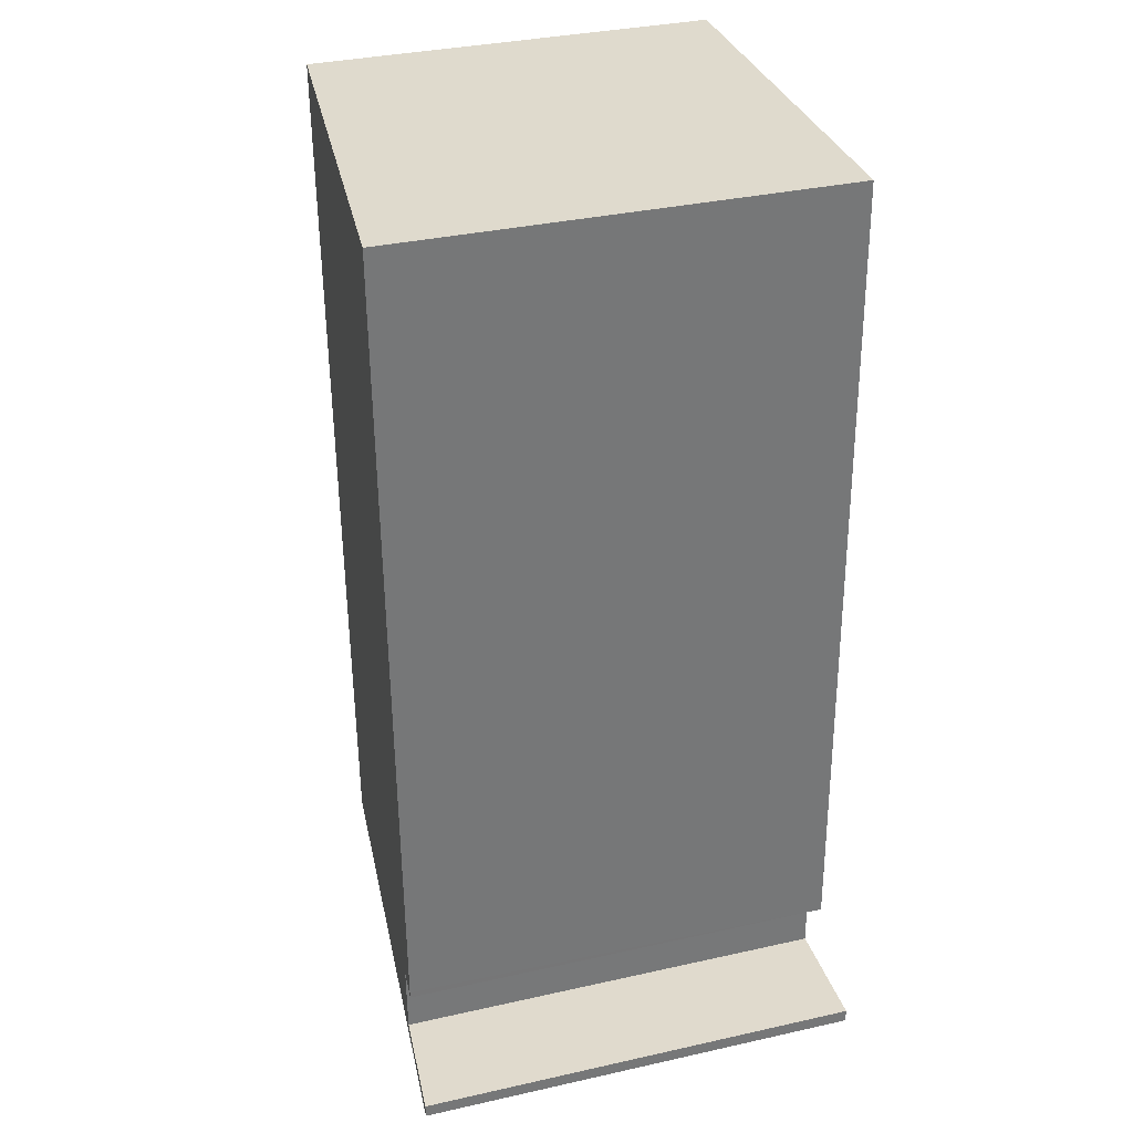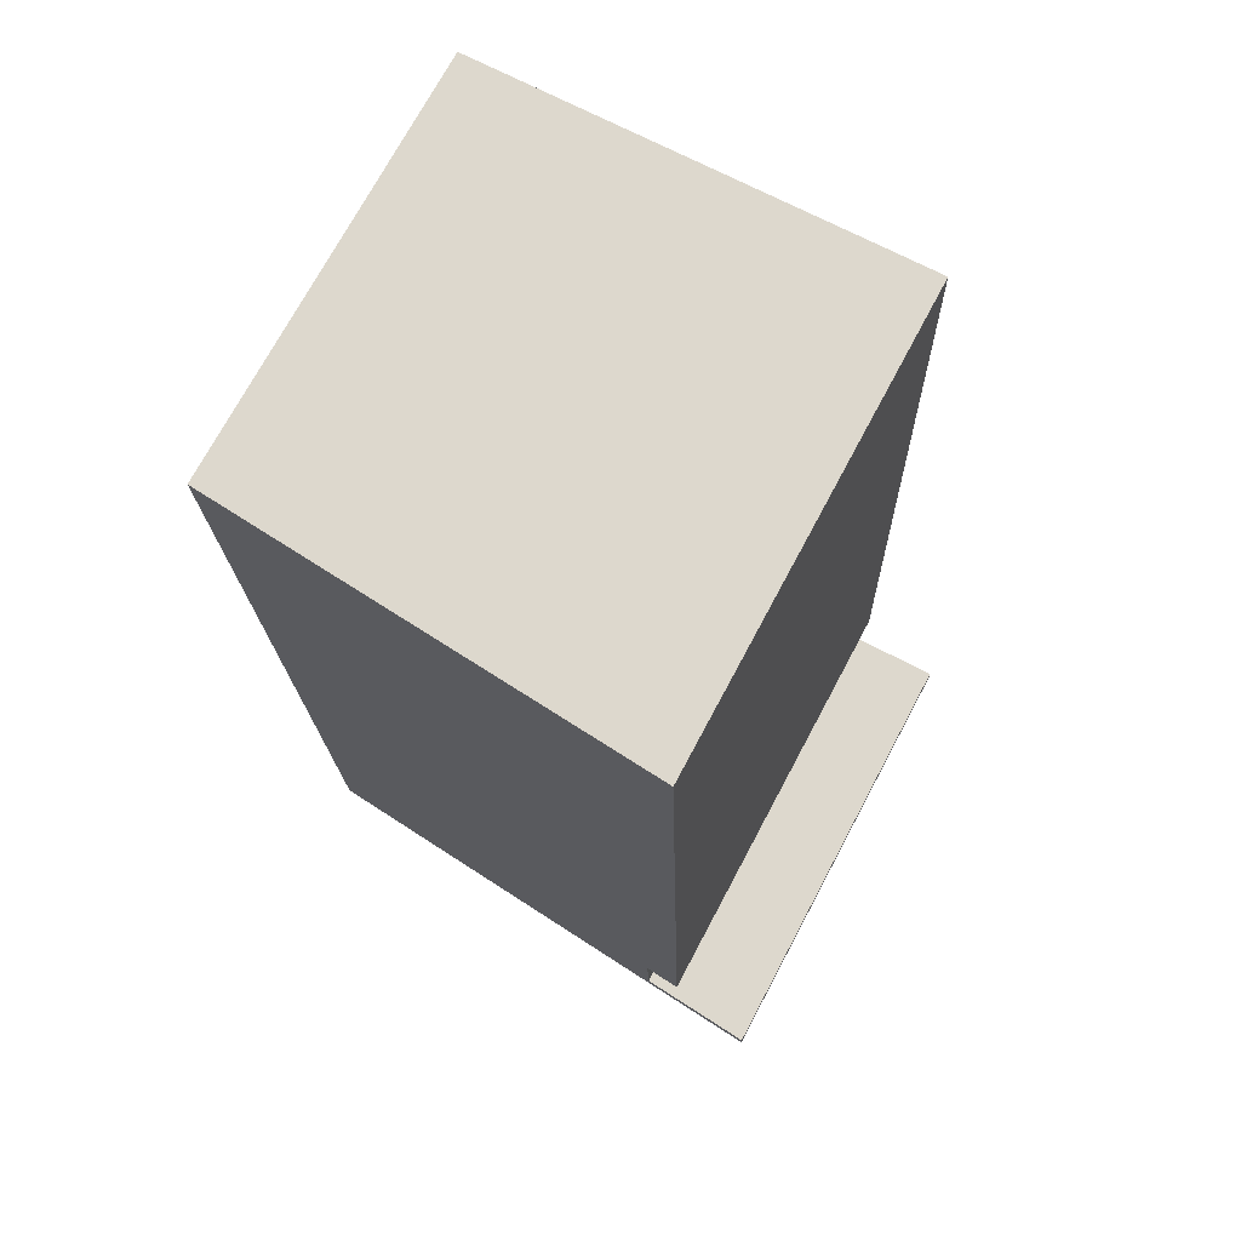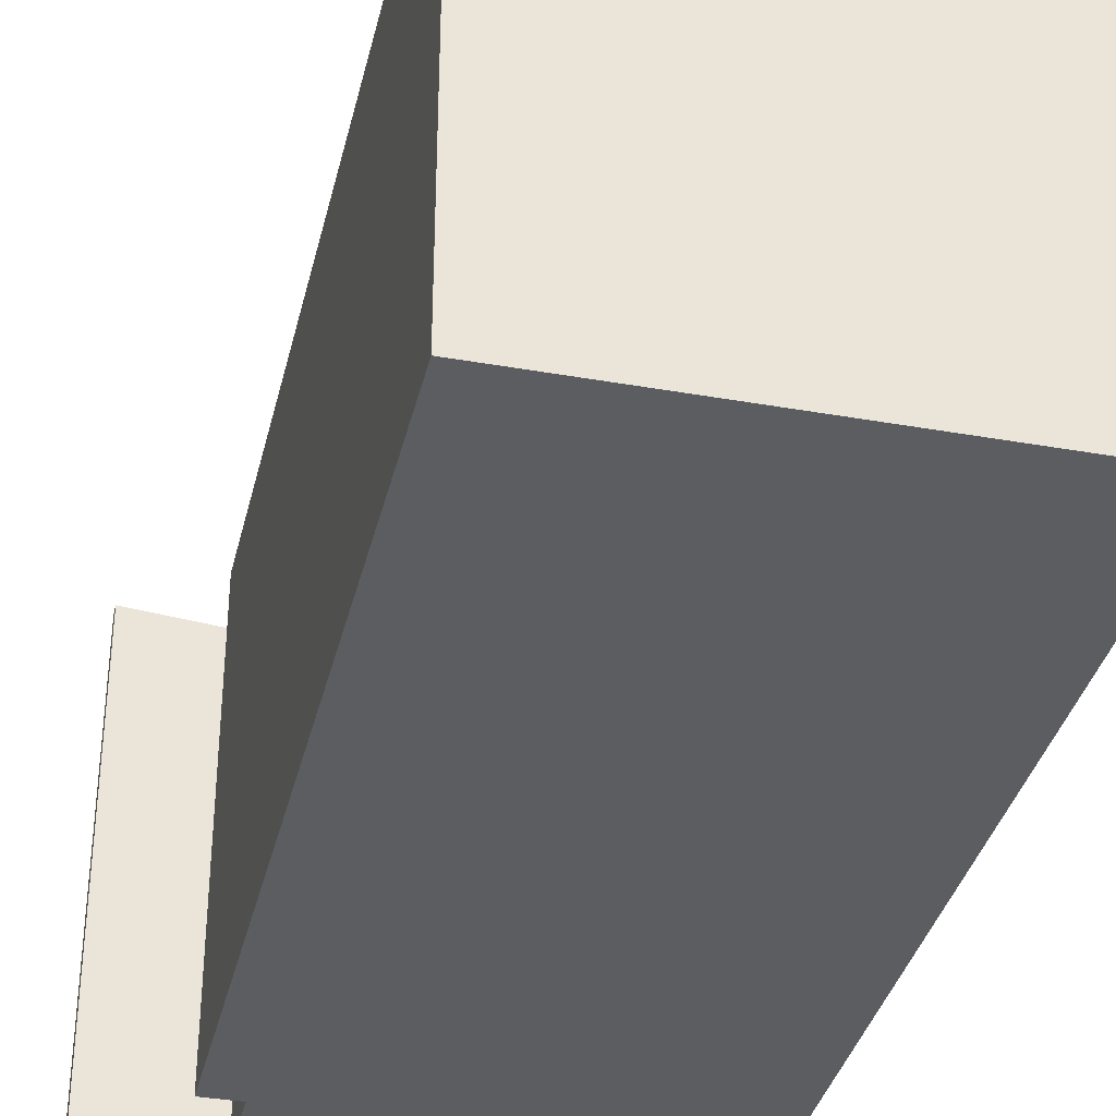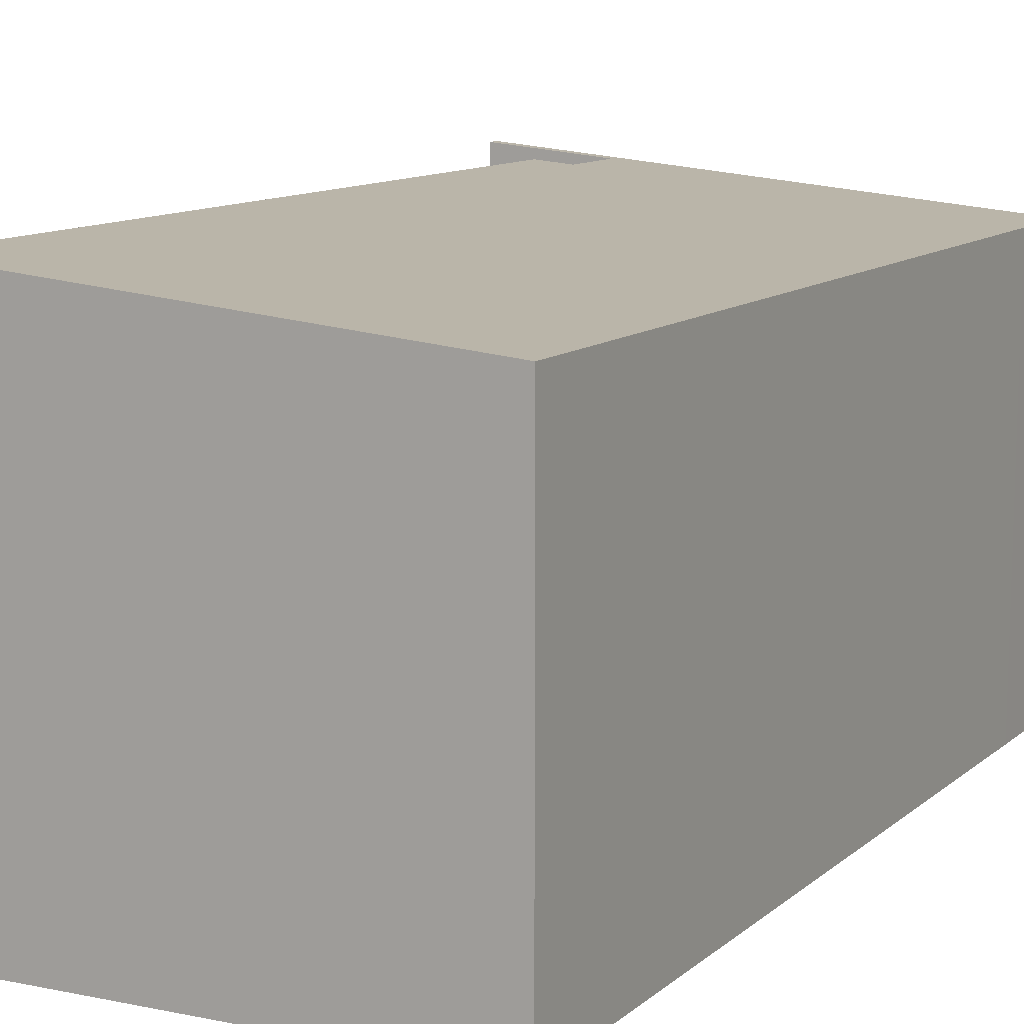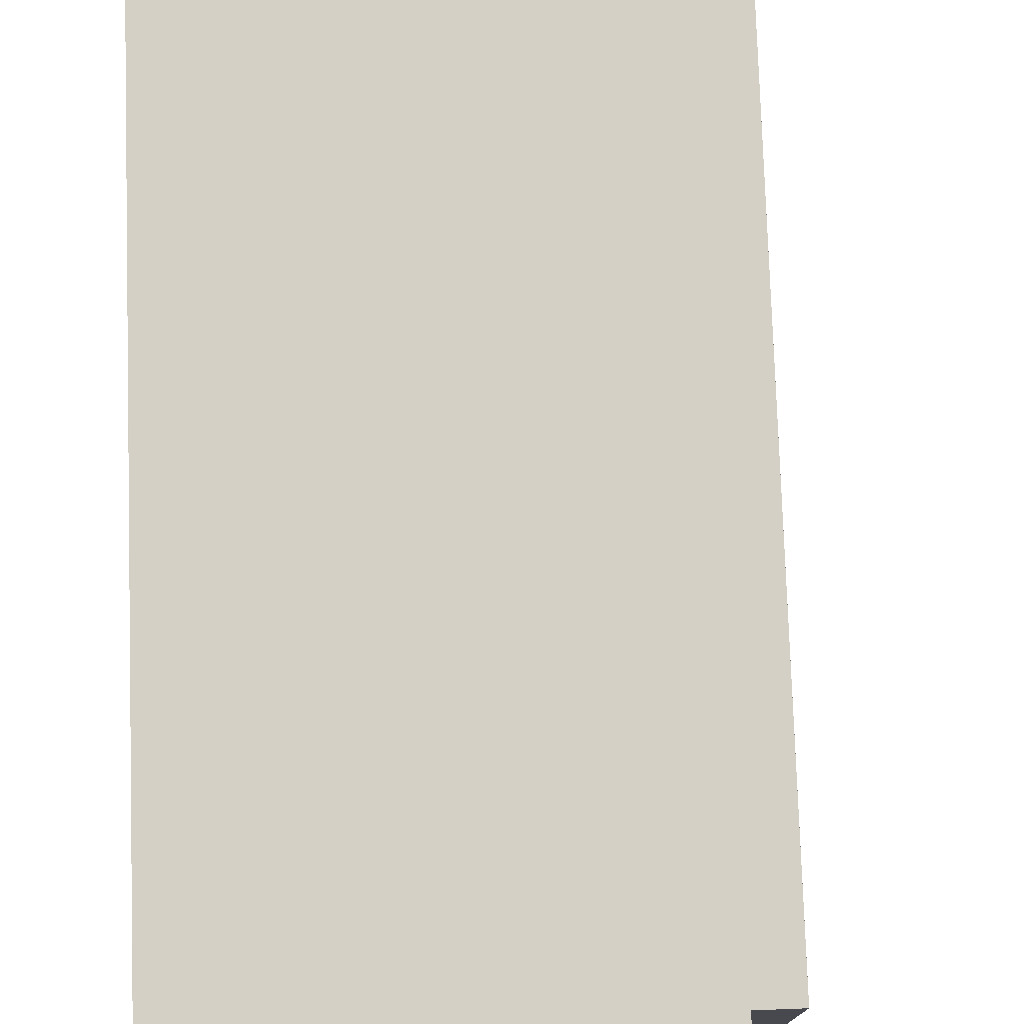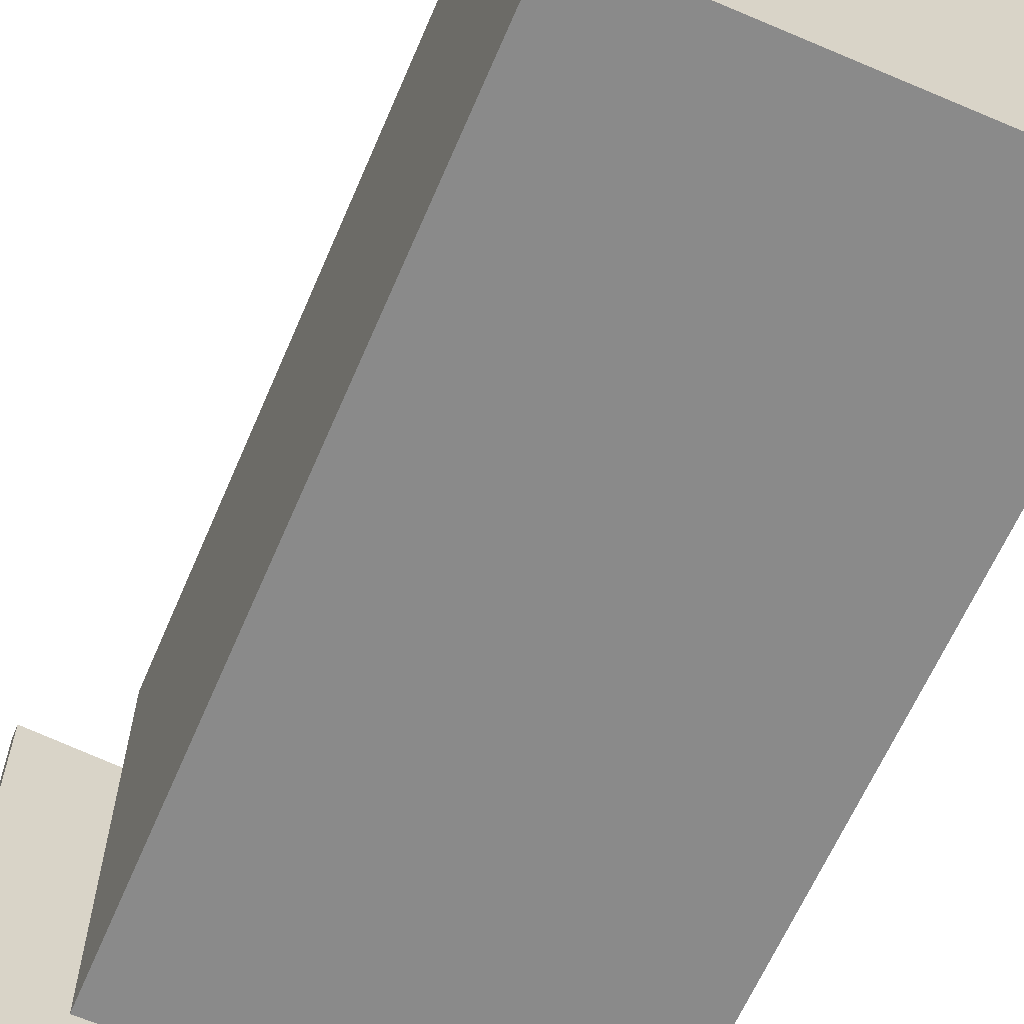
<metadata>
{"format":"obj","ext":"obj","renderer":"f3d","projection":"perspective","resolution":1024,"background":"white","views":[{"elev":34.7,"azim":-106.7,"up":"+Z"},{"elev":72.5,"azim":-152.0,"up":"+Z"},{"elev":-36.0,"azim":-11.5,"up":"+Y"},{"elev":10.8,"azim":29.1,"up":"+Y"},{"elev":77.3,"azim":179.7,"up":"+Y"},{"elev":-63.5,"azim":-21.6,"up":"+Y"}]}
</metadata>
<code>
v  2.472 10.41 21.27
v  1.926 10.41 1.957
v  1.93 10.41 2.114
v  2.763 10.34 1.934
v  12.36 9.539 20.98
v  11.74 9.54 -0.014
v  11.8 9.539 1.69
v  11.8 9.539 1.852
v  0.001 10.57 0.029
v  1.76 10.42 -0.044
v  0 10.57 6.475e-16
v  0.009 10.57 0.311
v  1.769 10.42 0.262
v  11.74 9.539 -0.295
v  2.705 10.34 0.236
v  0.009 -1.904e-17 0.311
v  2.705 -1.445e-17 0.236
v  1.769 -1.604e-17 0.262
v  2.472 -1.302e-15 21.27
v  12.36 -1.285e-15 20.98
v  2.763 -1.184e-16 1.934
v  1.926 -1.198e-16 1.957
v  1.93 -1.294e-16 2.114
v  0.001 -1.776e-18 0.029
v  0 0 0
v  11.74 1.806e-17 -0.295
v  1.76 2.694e-18 -0.044
v  11.8 -1.134e-16 1.852
v  11.74 8.573e-19 -0.014
v  11.8 -1.035e-16 1.69
g defaultobject
f 1 2 3
f 2 1 4
f 4 1 5
f 4 5 6
f 6 5 7
f 7 5 8
f 9 10 11
f 10 9 12
f 10 12 13
f 10 13 14
f 14 13 15
f 14 15 4
f 14 4 6
f 16 13 12
f 13 16 15
f 15 16 17
f 17 16 18
f 19 5 1
f 5 19 20
f 17 4 15
f 4 17 21
f 22 3 2
f 3 22 1
f 1 22 19
f 19 22 23
f 9 16 12
f 16 9 11
f 16 11 24
f 24 11 25
f 4 22 2
f 22 4 21
f 26 10 14
f 10 26 27
f 10 27 11
f 11 27 25
f 20 8 5
f 8 20 28
f 8 28 7
f 7 28 6
f 6 28 29
f 29 28 30
f 29 14 6
f 14 29 26
f 26 17 27
f 17 26 21
f 27 17 18
f 27 18 16
f 27 16 24
f 27 24 25
f 19 28 20
f 28 19 23
f 28 23 30
f 30 23 21
f 30 21 29
f 29 21 26
f 21 23 22

</code>
